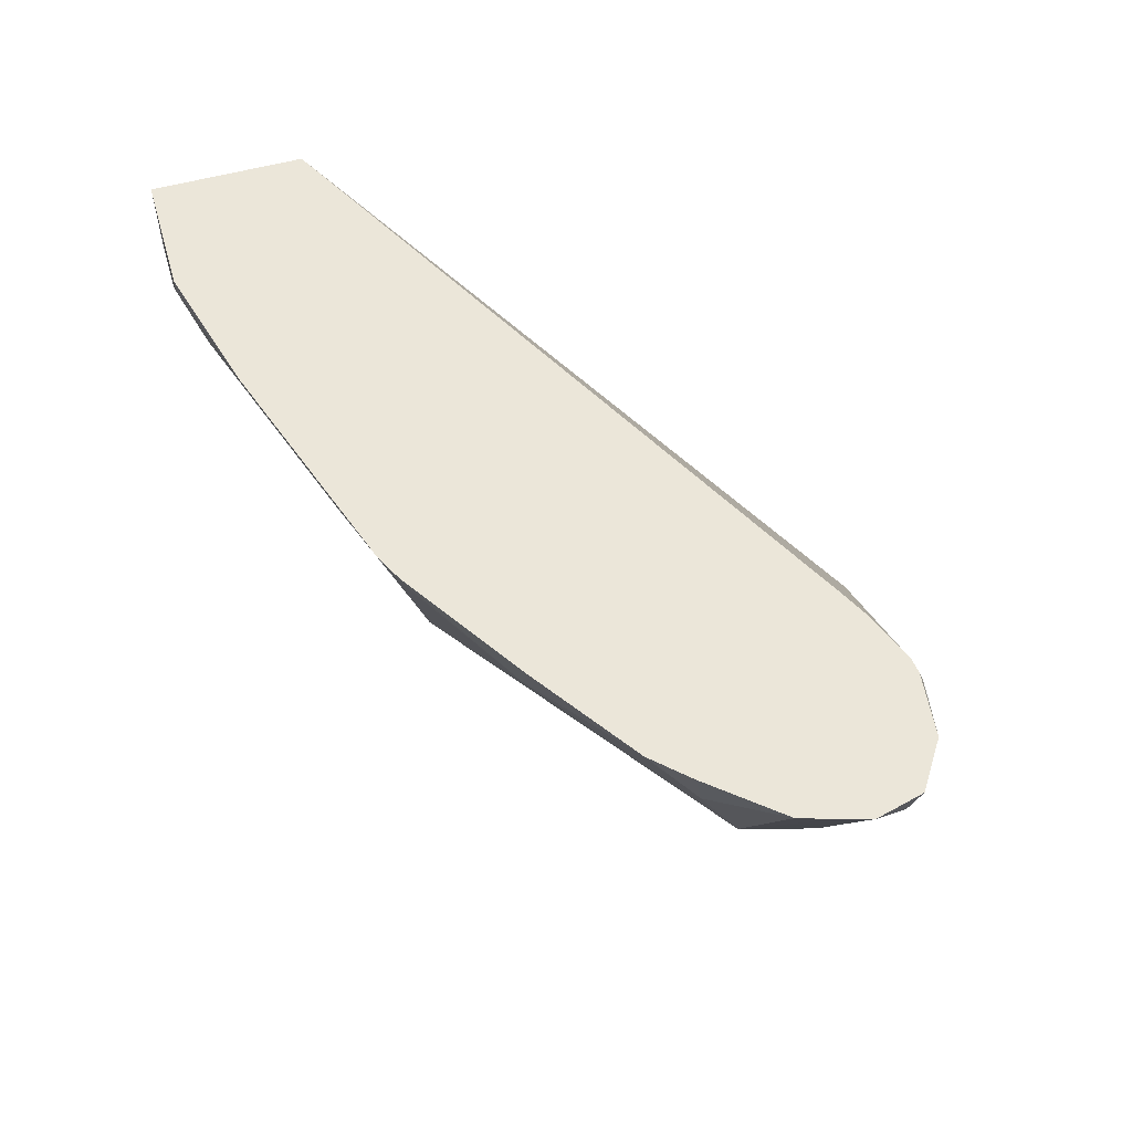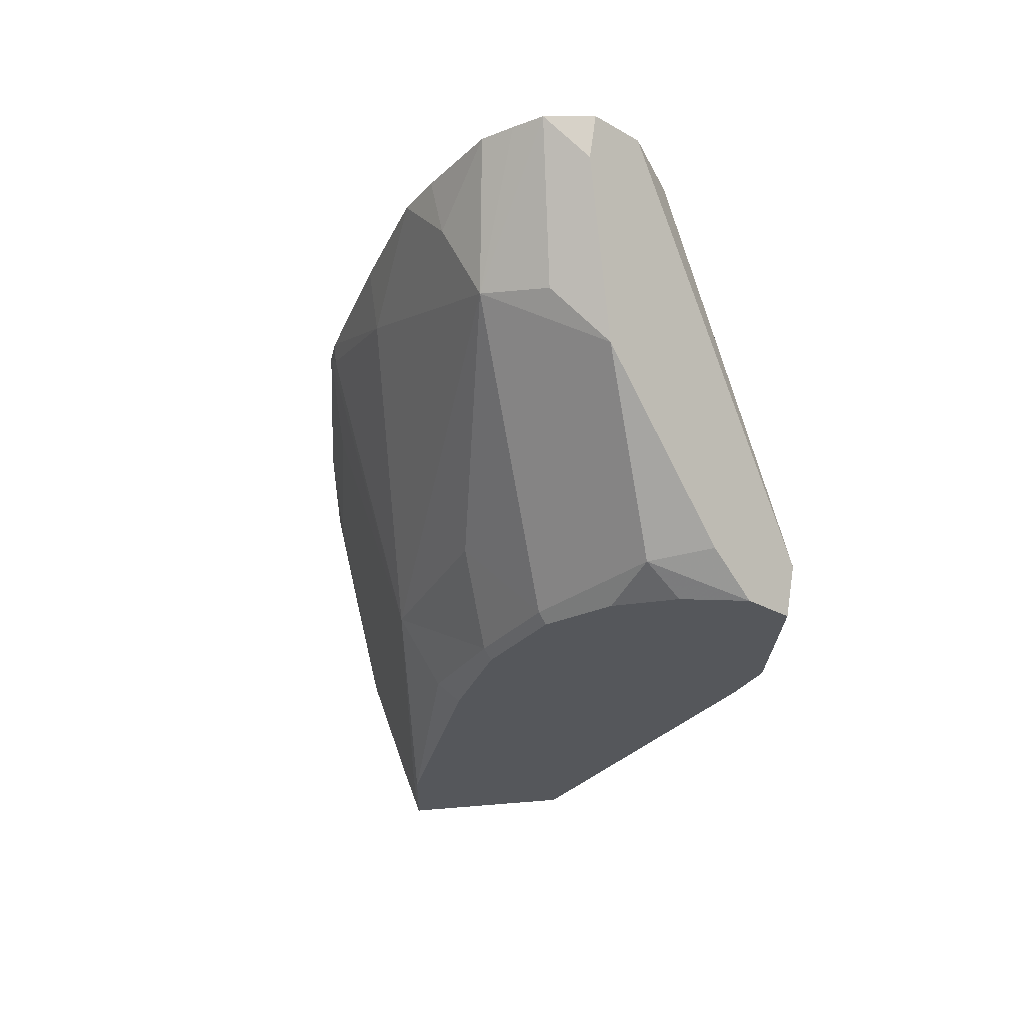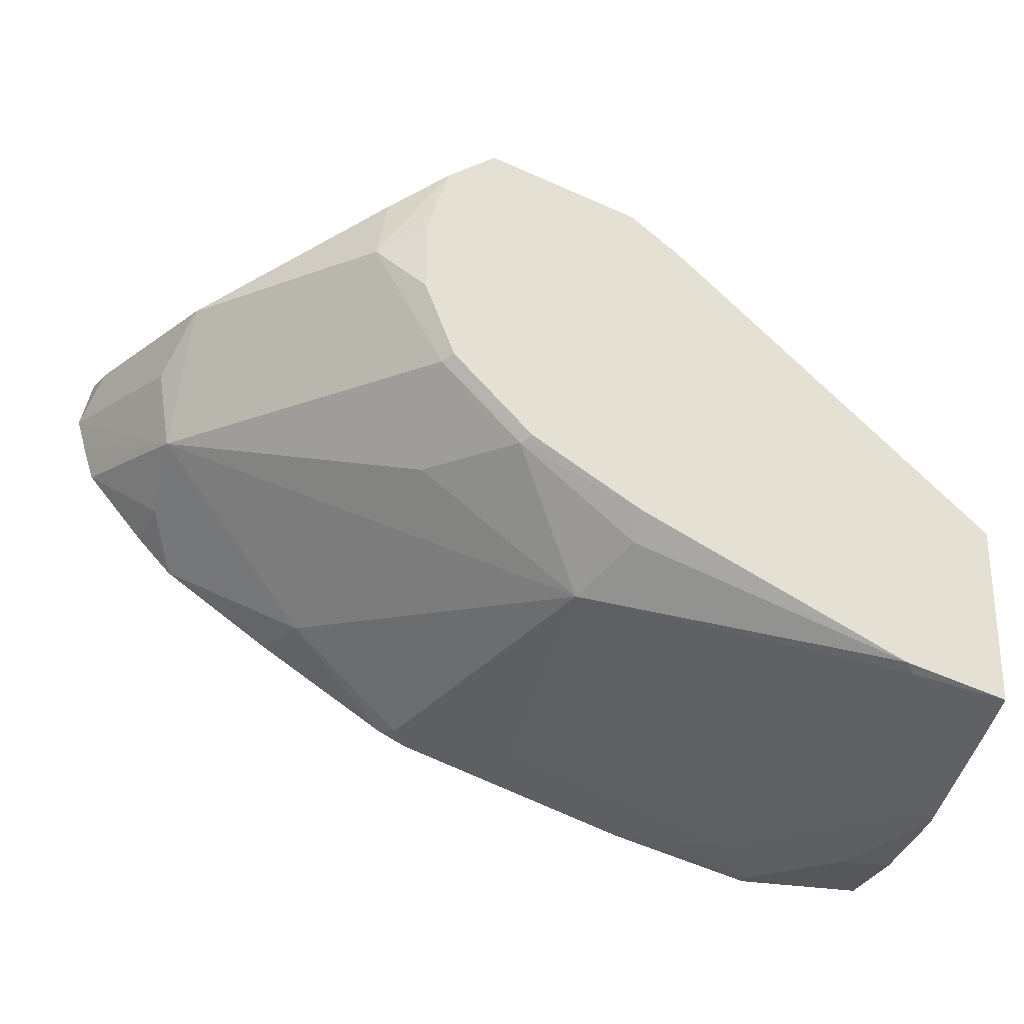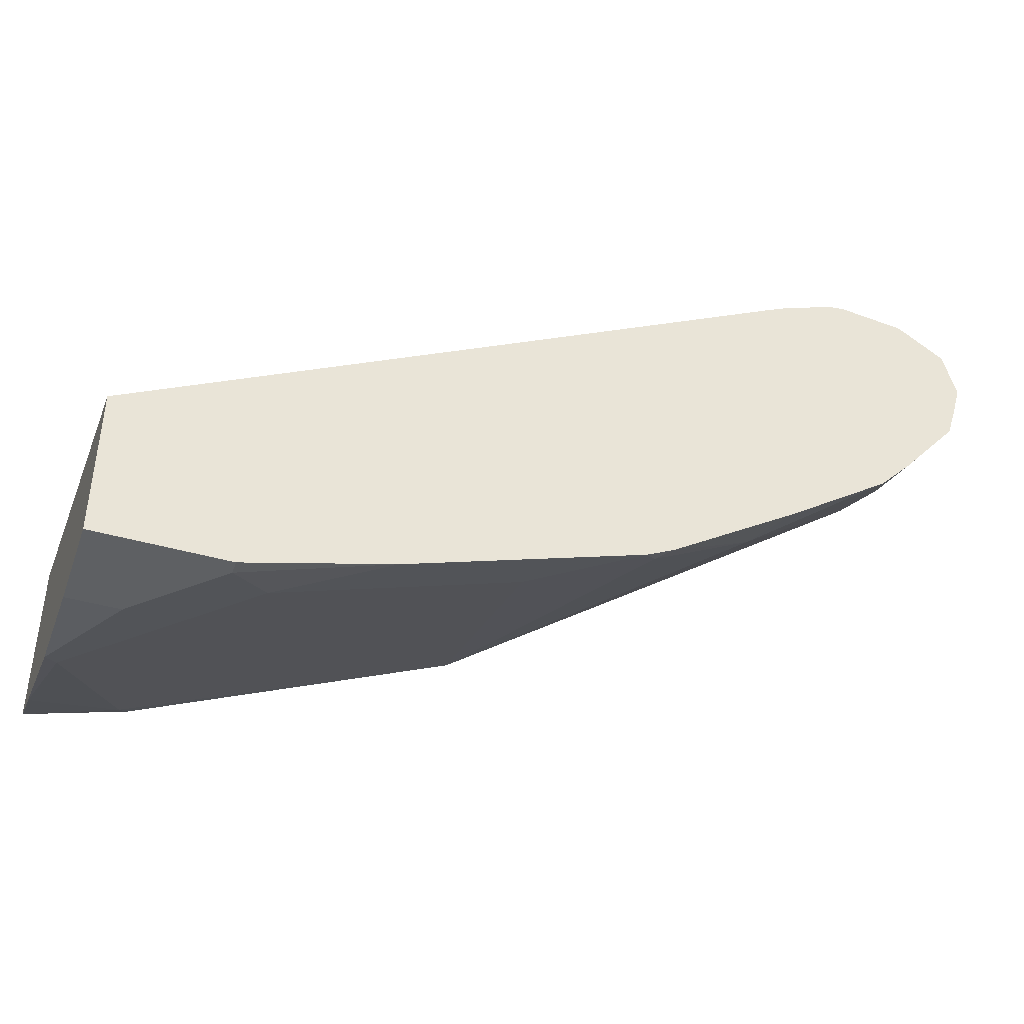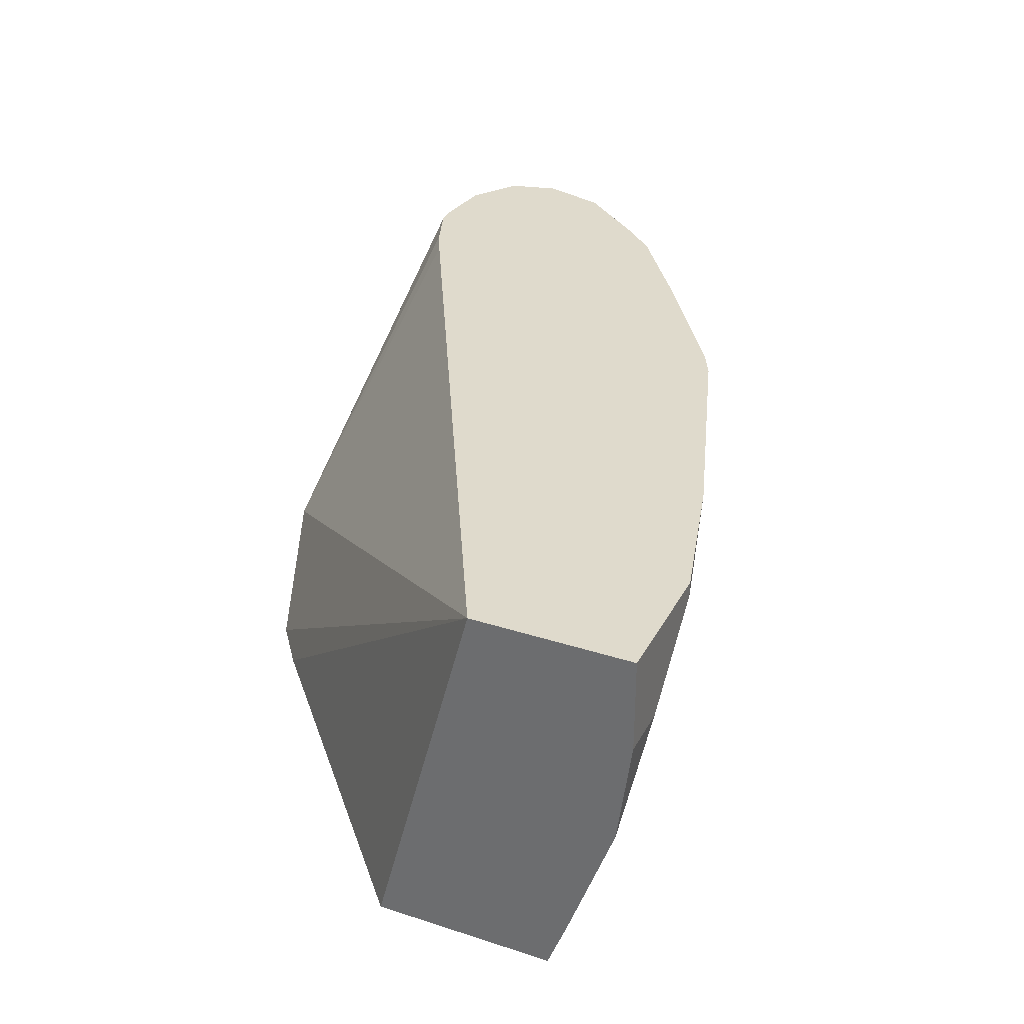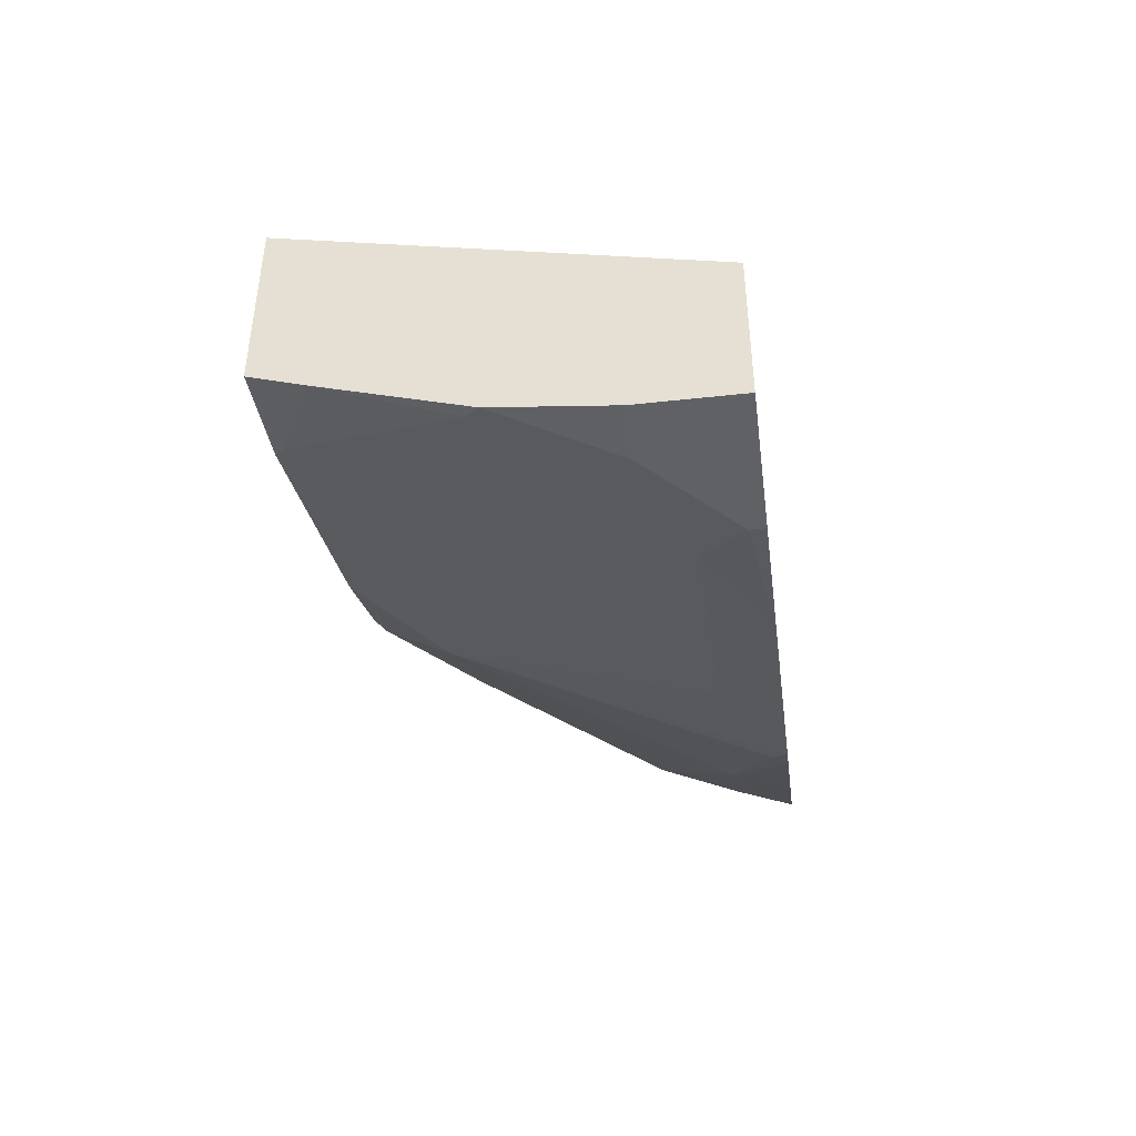
<metadata>
{"format":"obj","ext":"obj","renderer":"f3d","projection":"perspective","resolution":1024,"background":"white","views":[{"elev":55.8,"azim":73.9,"up":"+Z"},{"elev":-26.4,"azim":104.3,"up":"+Z"},{"elev":-27.2,"azim":164.5,"up":"+Y"},{"elev":-42.5,"azim":-19.0,"up":"+Y"},{"elev":32.5,"azim":-65.7,"up":"+Z"},{"elev":-47.1,"azim":-82.9,"up":"+Y"}]}
</metadata>
<code>
v 0.4516 -0.4244 -0.5824
v 0.4516 -0.384 -0.5824
v 0.4516 -0.4244 -0.6063
v 0.485 -0.4244 -0.5824
v 0.5457 -0.2771 -0.6795
v 0.533 -0.2867 -0.6795
v 0.4516 -0.3584 -0.6795
v 0.6228 -0.2932 -0.5824
v 0.5759 -0.2678 -0.6568
v 0.4516 -0.4209 -0.6334
v 0.4648 -0.4244 -0.6063
v 0.485 -0.4244 -0.5861
v 0.5218 -0.4145 -0.5824
v 0.586 -0.2627 -0.6669
v 0.5684 -0.27 -0.6795
v 0.4516 -0.4044 -0.6795
v 0.6301 -0.2896 -0.5824
v 0.6431 -0.2847 -0.5824
v 0.6467 -0.2829 -0.5861
v 0.4516 -0.4092 -0.6669
v 0.4547 -0.4193 -0.6366
v 0.4951 -0.4193 -0.5962
v 0.5558 -0.3991 -0.5962
v 0.5824 -0.3943 -0.5824
v 0.5835 -0.2653 -0.6795
v 0.6636 -0.2863 -0.5824
v 0.4516 -0.4066 -0.6738
v 0.4775 -0.3972 -0.6795
v 0.4749 -0.3991 -0.677
v 0.6467 -0.2843 -0.5824
v 0.4951 -0.3991 -0.6568
v 0.5558 -0.3789 -0.6568
v 0.586 -0.3915 -0.5861
v 0.586 -0.3925 -0.5824
v 0.6433 -0.2863 -0.6231
v 0.5962 -0.2728 -0.677
v 0.5957 -0.2733 -0.6795
v 0.6757 -0.2943 -0.5824
v 0.6736 -0.2964 -0.5928
v 0.6568 -0.293 -0.6164
v 0.5457 -0.3642 -0.6795
v 0.5457 -0.3705 -0.6736
v 0.5759 -0.3486 -0.677
v 0.5962 -0.3486 -0.6568
v 0.6568 -0.3284 -0.6164
v 0.6164 -0.3688 -0.5962
v 0.5897 -0.3906 -0.5824
v 0.6534 -0.2964 -0.6332
v 0.6096 -0.2796 -0.6703
v 0.613 -0.2964 -0.6736
v 0.6012 -0.2905 -0.6795
v 0.6788 -0.3068 -0.5824
v 0.6669 -0.3032 -0.6063
v 0.5734 -0.3473 -0.6795
v 0.5962 -0.3284 -0.677
v 0.6602 -0.3099 -0.6198
v 0.6765 -0.3149 -0.5824
v 0.6737 -0.3236 -0.5824
v 0.6568 -0.3385 -0.5962
v 0.6503 -0.3502 -0.5824
v 0.6228 -0.3692 -0.5824
v 0.6012 -0.3082 -0.6795
v 0.5936 -0.3271 -0.6795
v 0.659 -0.3411 -0.5824
f 28 32 29
f 29 32 31
f 32 43 44
f 32 44 45
f 28 42 32
f 32 45 46
f 33 47 34
f 32 42 43
f 35 40 36
f 33 46 47
f 36 40 48
f 28 41 42
f 32 46 33
f 26 40 35
f 21 31 22
f 26 38 39
f 25 36 37
f 25 35 36
f 25 26 35
f 24 33 34
f 24 32 33
f 23 32 24
f 22 32 23
f 22 31 32
f 21 29 31
f 20 29 21
f 36 48 37
f 20 27 29
f 26 39 40
f 37 48 49
f 50 62 51
f 37 50 51
f 59 64 60
f 58 64 59
f 55 63 62
f 54 63 55
f 52 56 53
f 50 55 62
f 48 50 49
f 48 53 56
f 46 61 47
f 46 60 61
f 46 59 60
f 45 55 50
f 45 59 46
f 37 49 50
f 45 58 59
f 45 52 57
f 45 56 52
f 45 48 56
f 45 50 48
f 44 55 45
f 43 55 44
f 43 54 55
f 41 43 42
f 41 54 43
f 39 48 40
f 39 53 48
f 39 52 53
f 38 52 39
f 45 57 58
f 19 30 26
f 16 29 27
f 16 28 29
f 2 5 6
f 1 8 2
f 1 17 8
f 1 18 17
f 1 30 18
f 1 26 30
f 1 38 26
f 1 52 38
f 1 57 52
f 1 58 57
f 1 64 58
f 1 60 64
f 1 61 60
f 1 47 61
f 1 34 47
f 1 24 34
f 1 13 24
f 1 4 13
f 1 12 4
f 1 11 12
f 1 3 11
f 1 10 3
f 18 30 19
f 1 27 20
f 1 16 27
f 1 7 16
f 1 2 7
f 2 6 7
f 2 8 9
f 1 20 10
f 3 10 11
f 2 9 5
f 14 26 25
f 14 19 26
f 13 23 24
f 13 22 23
f 12 21 22
f 12 22 13
f 11 21 12
f 10 21 11
f 10 20 21
f 9 19 14
f 9 18 19
f 9 17 18
f 8 17 9
f 14 25 15
f 5 16 7
f 5 7 6
f 4 12 13
f 5 14 15
f 5 15 25
f 5 25 37
f 5 37 51
f 5 9 14
f 5 62 63
f 5 63 54
f 5 54 41
f 5 41 28
f 5 51 62
f 5 28 16

</code>
